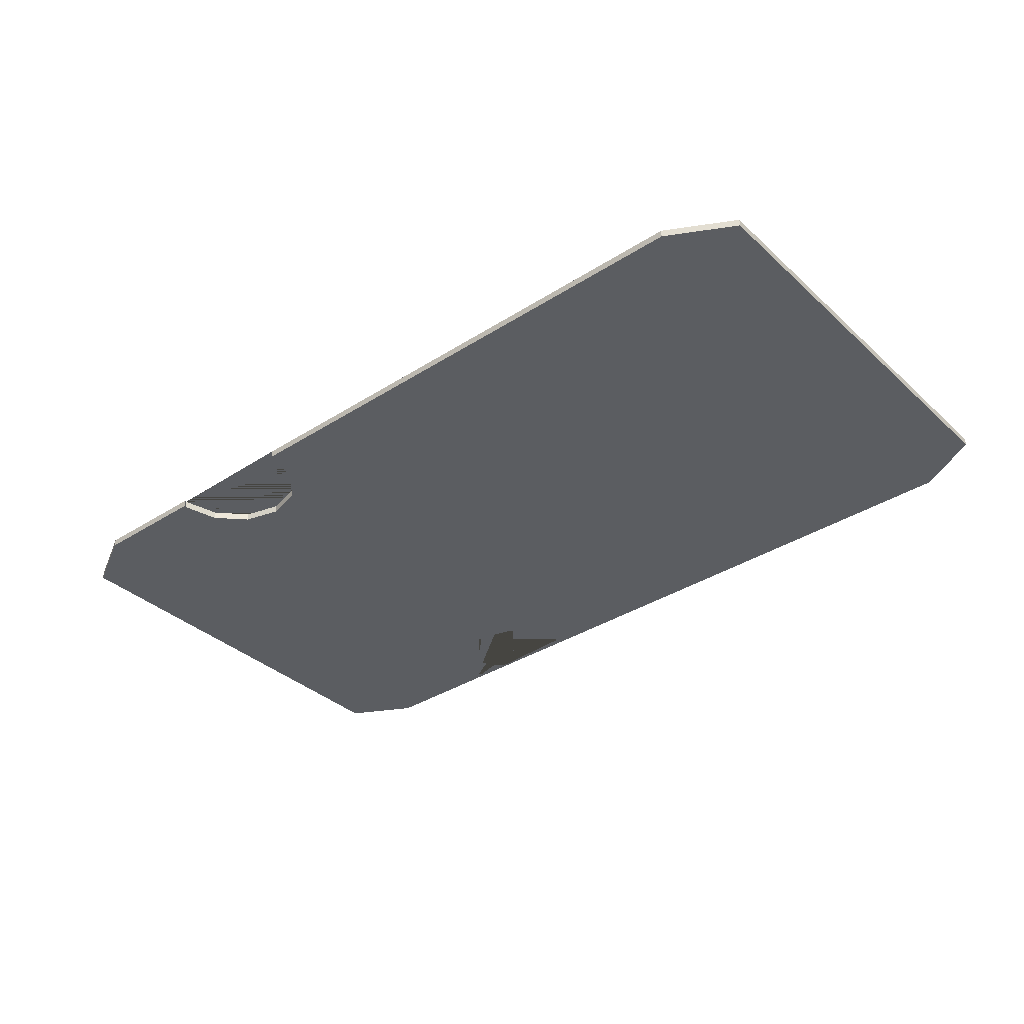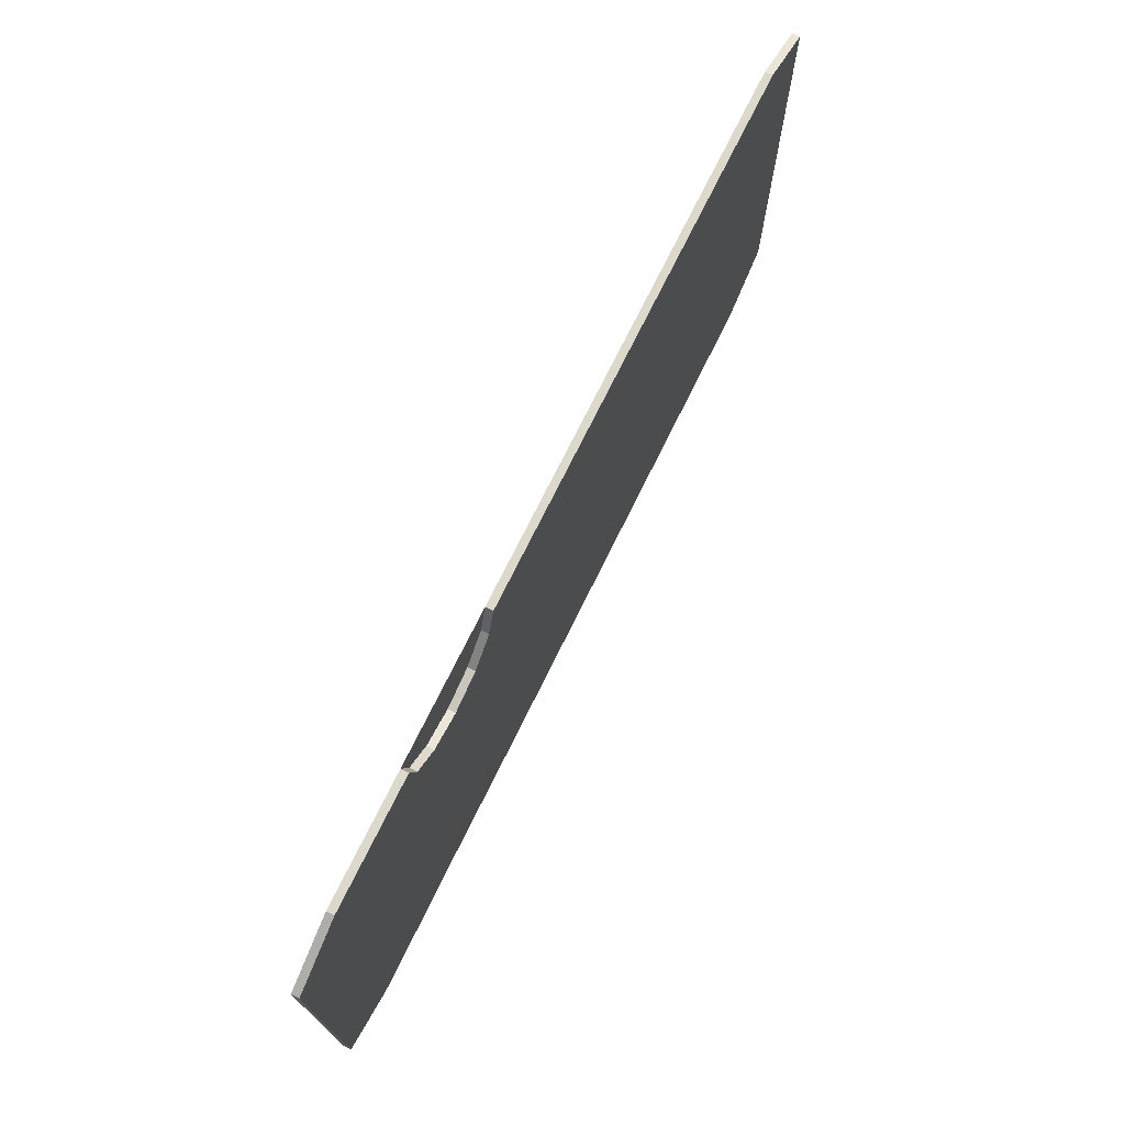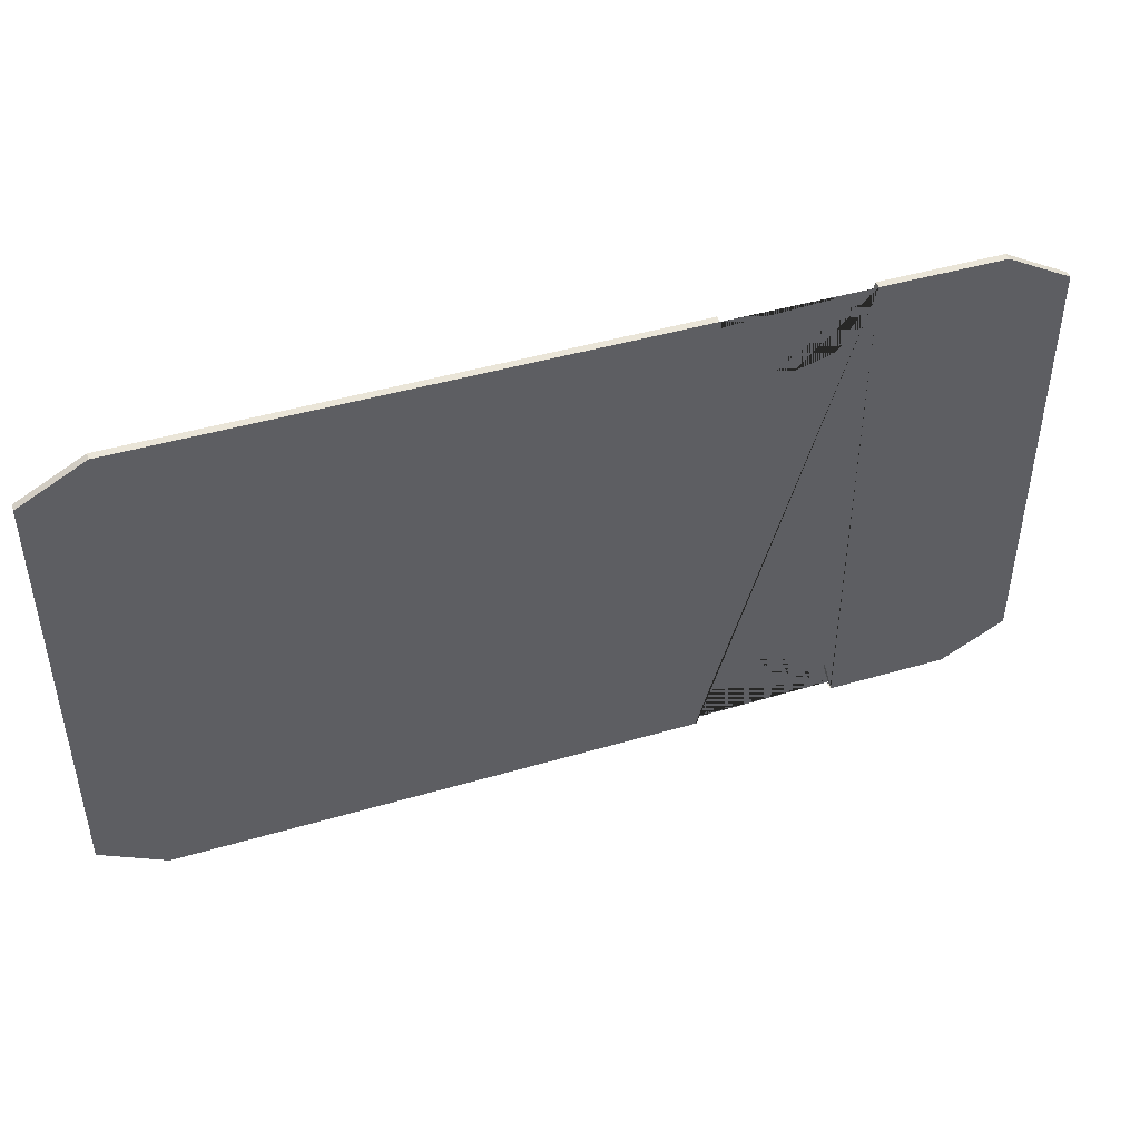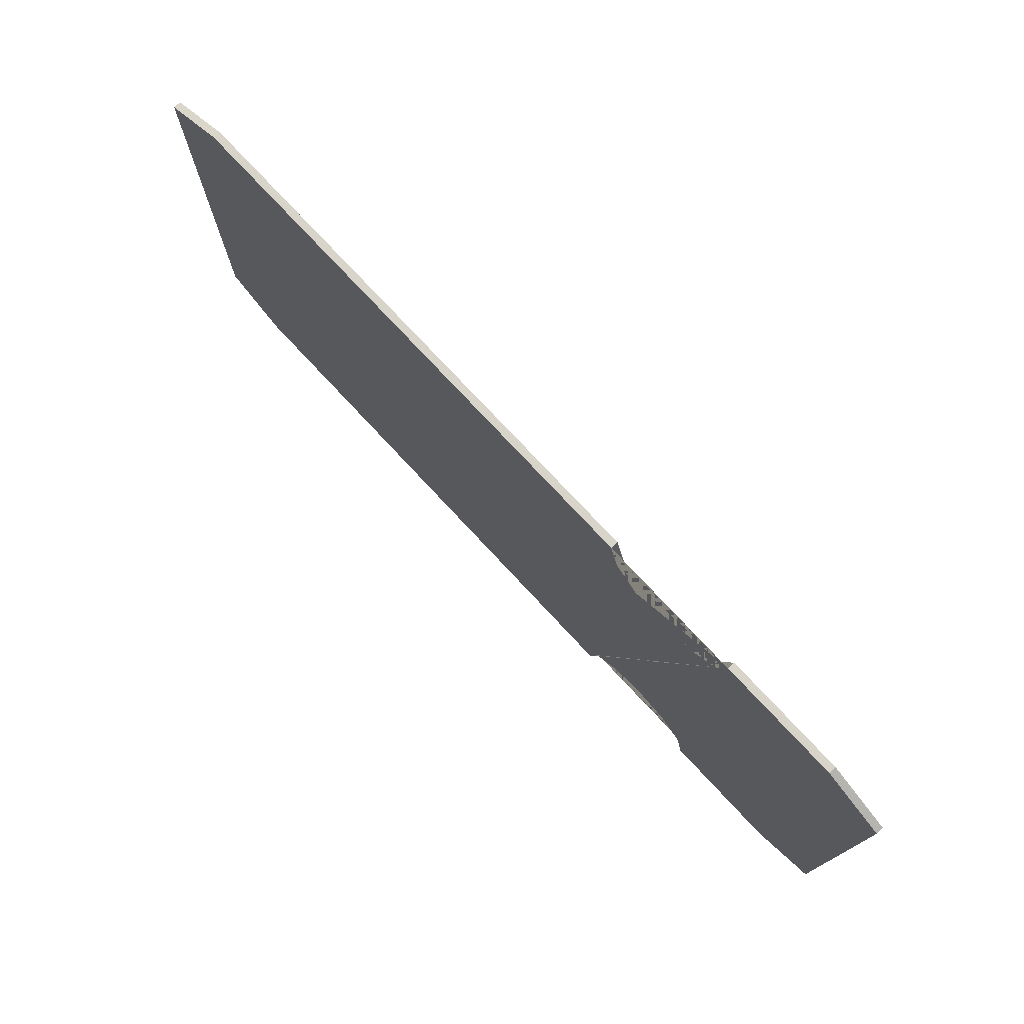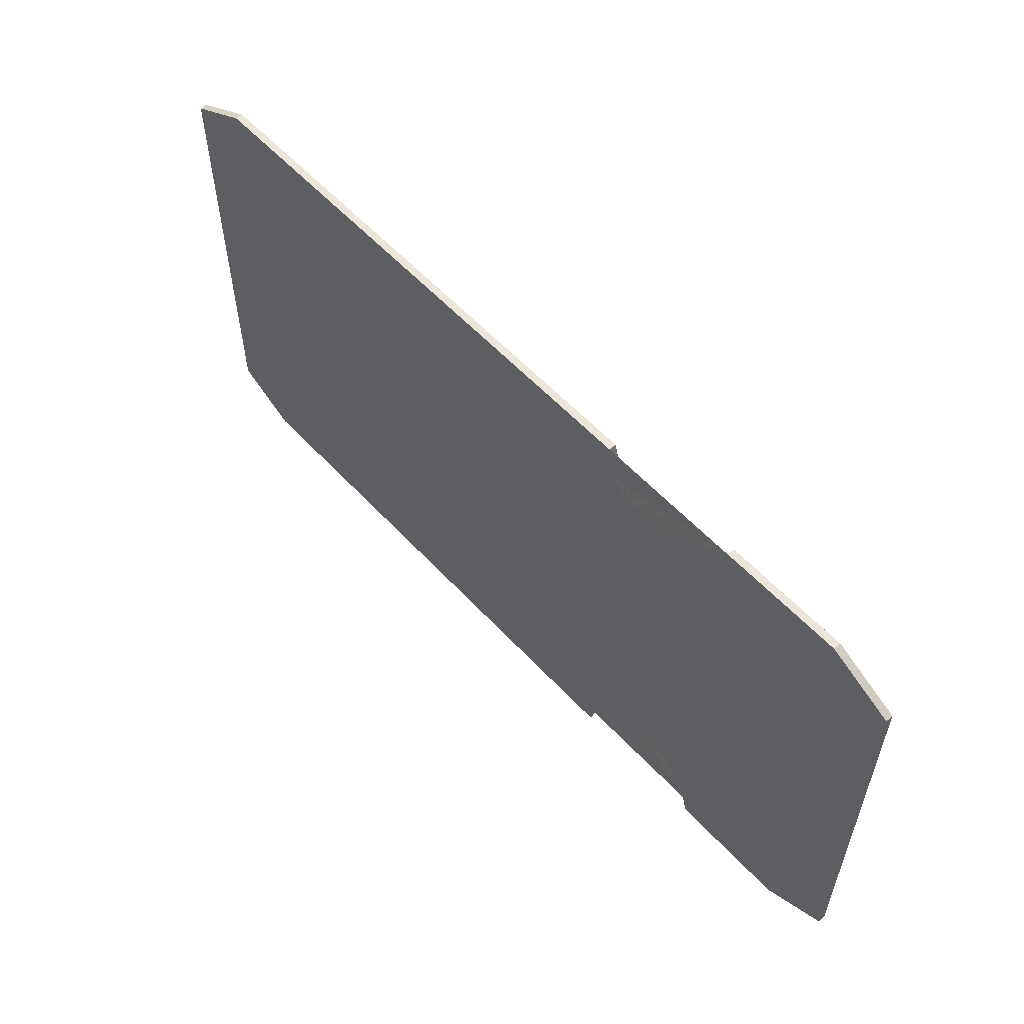
<metadata>
{"format":"obj","ext":"obj","renderer":"f3d","projection":"perspective","resolution":1024,"background":"white","views":[{"elev":-35.7,"azim":-139.9,"up":"+Y"},{"elev":72.7,"azim":116.2,"up":"+Z"},{"elev":45.0,"azim":-18.8,"up":"+Z"},{"elev":75.4,"azim":47.1,"up":"+Z"},{"elev":57.0,"azim":48.0,"up":"+Z"}]}
</metadata>
<code>
o Cube.019_Cube.021
v -0.3127 0.002898 0.1993
v -0.3635 0.002898 0.1714
v -0.3635 -0.002898 0.1714
v -0.3127 -0.002898 0.1993
v -0.3635 0.002898 -0.1714
v -0.3127 0.002898 -0.1993
v -0.3127 -0.002898 -0.1993
v -0.3635 -0.002898 -0.1714
v 0.3635 0.002898 0.1714
v 0.3127 0.002898 0.1993
v 0.3127 -0.002898 0.1993
v 0.3635 -0.002898 0.1714
v 0.3127 0.002898 -0.1993
v 0.3635 0.002898 -0.1714
v 0.3635 -0.002898 -0.1714
v 0.3127 -0.002898 -0.1993
v 0.1028 -0.002898 0.1993
v 0.2166 -0.002898 0.1993
v 0.2166 0.002898 0.1993
v 0.1028 0.002898 0.1993
v 0.1028 -0.002898 0.1992
v 0.1312 -0.002898 0.1499
v 0.1104 -0.002898 0.1707
v 0.1881 -0.002898 0.1499
v 0.2166 -0.002898 0.1992
v 0.209 -0.002898 0.1707
v 0.1597 -0.002898 0.1423
v 0.1028 -0.002898 -0.1977
v 0.1032 -0.002898 -0.1993
v 0.1312 -0.002898 -0.1484
v 0.1104 -0.002898 -0.1692
v 0.1881 -0.002898 -0.1484
v 0.2166 -0.002898 -0.1977
v 0.2162 -0.002898 -0.1993
v 0.209 -0.002898 -0.1692
v 0.1597 -0.002898 -0.1408
v 0.1032 0.002898 -0.1993
v 0.2162 0.002898 -0.1993
v 0.1028 0.002898 0.1992
v 0.1312 0.002898 0.1499
v 0.1104 0.002898 0.1707
v 0.1881 0.002898 0.1499
v 0.2166 0.002898 0.1992
v 0.209 0.002898 0.1707
v 0.1597 0.002898 0.1423
v 0.1028 0.002898 -0.1977
v 0.1312 0.002898 -0.1484
v 0.1104 0.002898 -0.1692
v 0.1881 0.002898 -0.1484
v 0.2166 0.002898 -0.1977
v 0.209 0.002898 -0.1692
v 0.1597 0.002898 -0.1408
g Cube.019_Cube.021_Blanco
f 4 17 20 1
f 10 19 18 11
f 27 45 40 22
f 14 9 12 15
f 45 27 24 42
f 26 44 42 24
f 2 5 8 3
f 16 34 38 13
f 6 37 29 7
f 26 25 43 44
f 1 2 3 4
f 7 8 5 6
f 15 16 13 14
f 11 12 9 10
f 23 41 39 21
f 23 22 40 41
f 48 31 28 46
f 31 48 47 30
f 36 30 47 52
f 52 49 32 36
f 51 35 32 49
f 35 51 50 33
g Cube.019_Cube.021_Material_separacion_2
f 25 26 24 27 22 23 21 17 4 3 8 7 29 28 31 30 36 32 35 33 34 16 15 12 11 18
f 50 51 49 52 47 48 46 37 6 5 2 1 20 39 41 40 45 42 44 43 19 10 9 14 13 38

</code>
